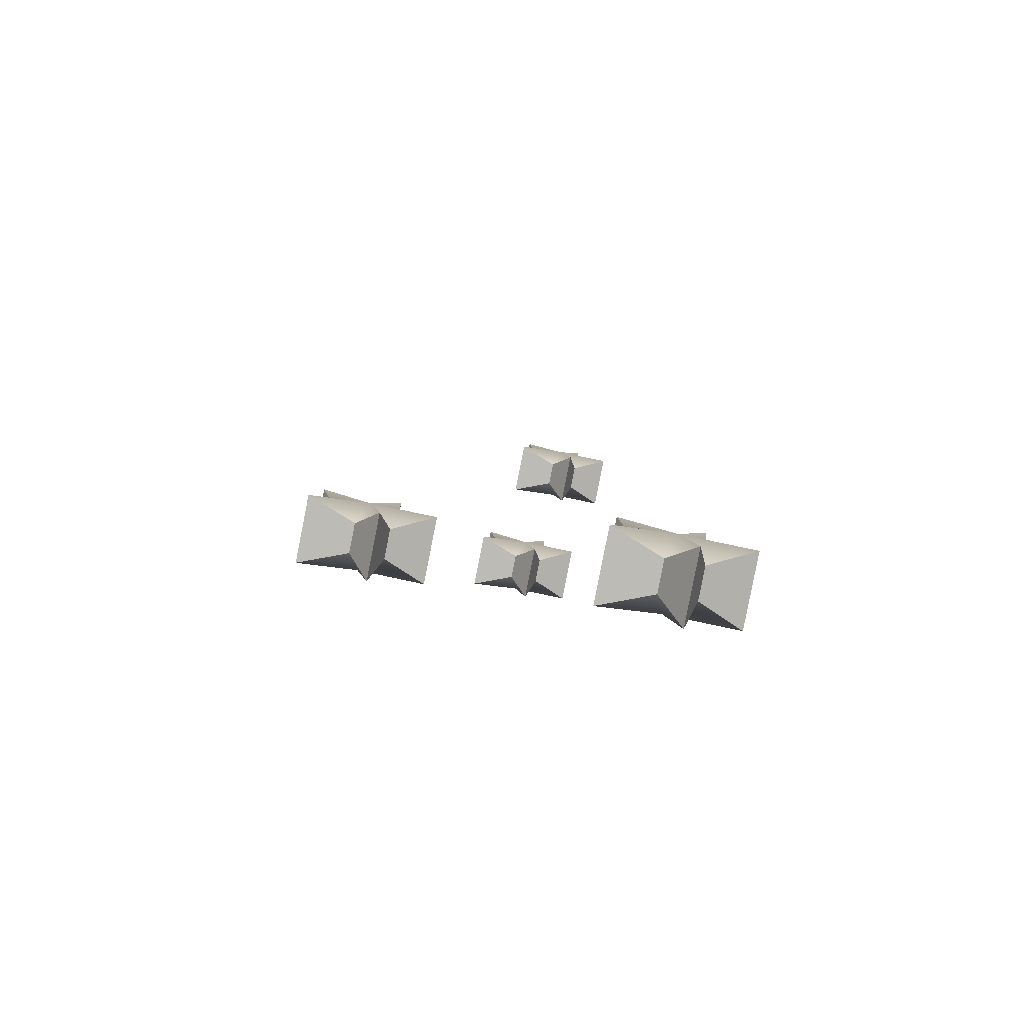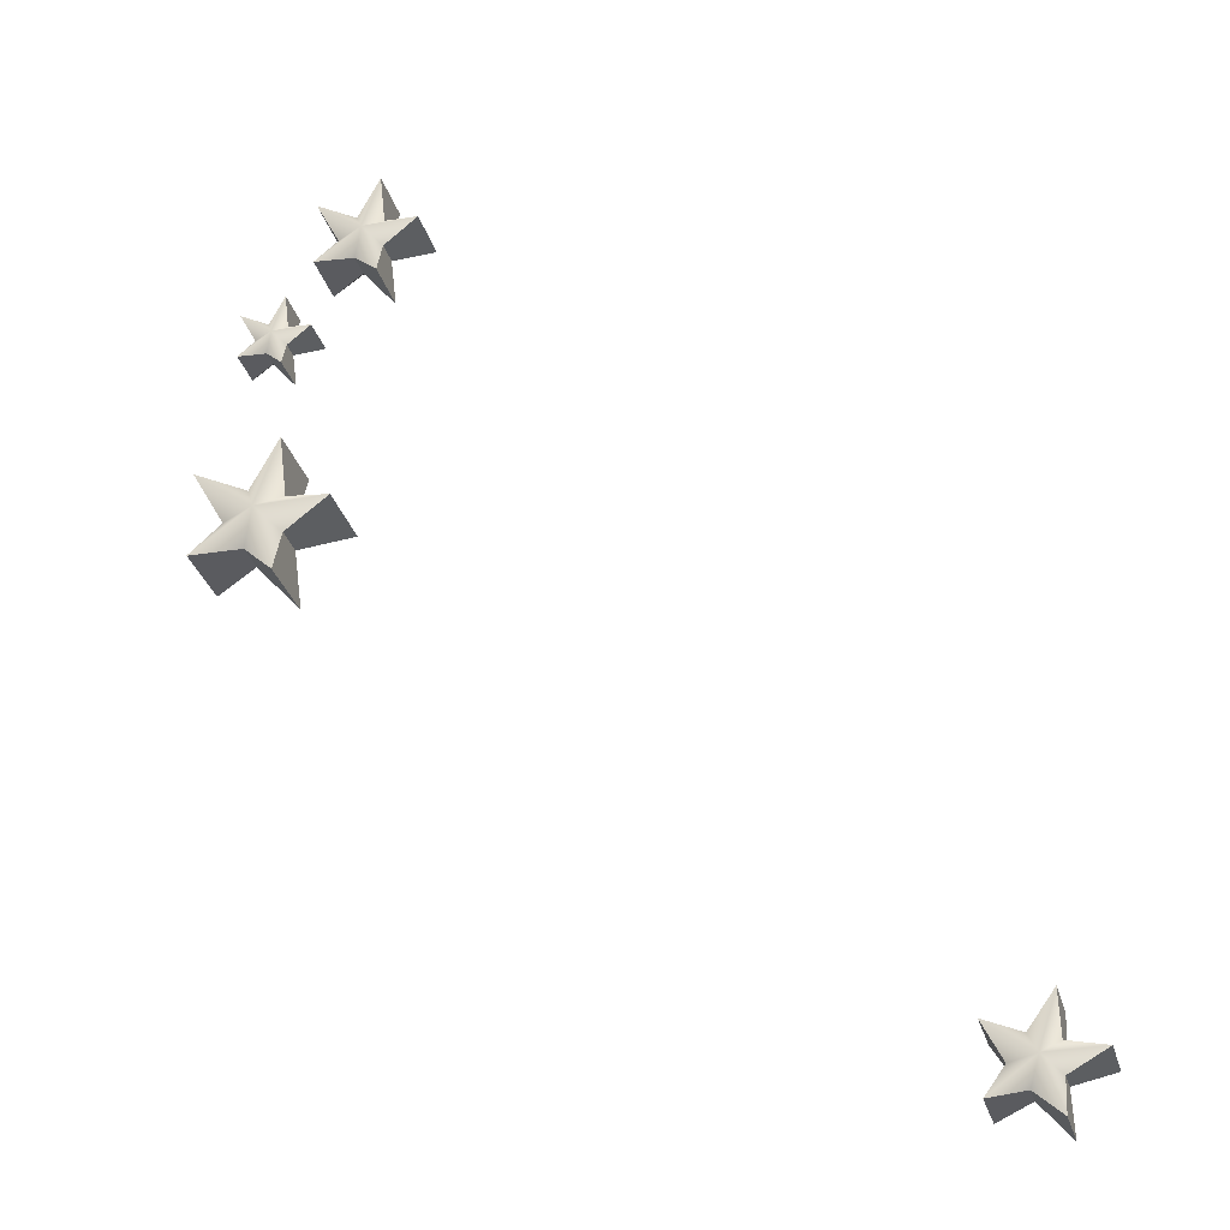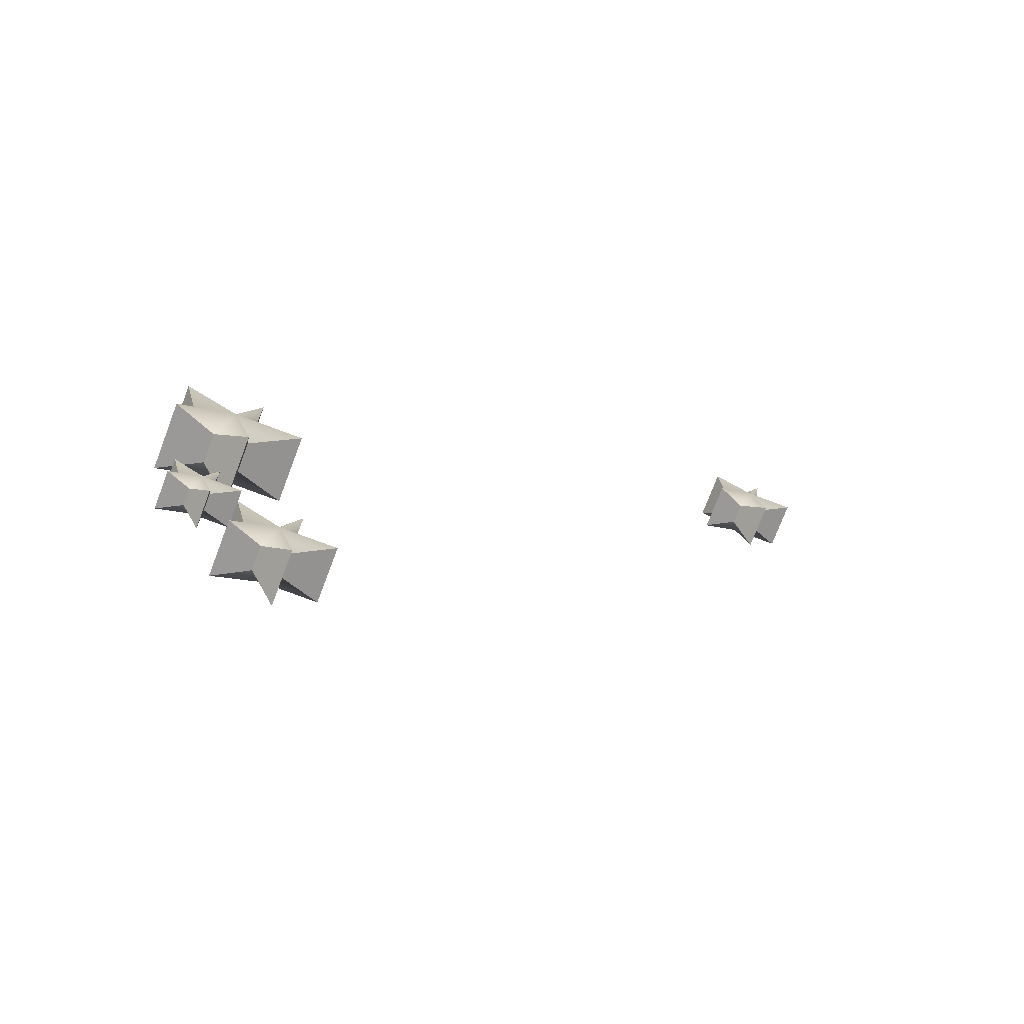
<metadata>
{"format":"obj","ext":"obj","renderer":"f3d","projection":"perspective","resolution":1024,"background":"white","views":[{"elev":-4.4,"azim":41.7,"up":"+Z"},{"elev":59.4,"azim":-180.0,"up":"+Z"},{"elev":-74.6,"azim":174.2,"up":"+Y"}]}
</metadata>
<code>
g default
v -1.989 3.103 -9.343
v -2.062 3.085 -9.355
v -2.074 3.038 -9.32
v -2.03 3.038 -9.364
v -2.107 3.143 -9.311
v -2.115 3.067 -9.341
v -1.989 2.974 -9.343
v -2.062 2.992 -9.355
v -2.18 3.038 -9.292
v -2.115 3.01 -9.341
v -2.075 3.085 -9.402
v -2.017 3.103 -9.449
v -2.103 3.038 -9.426
v -2.107 2.934 -9.311
v -2.042 3.038 -9.411
v -2.135 3.143 -9.417
v -2.127 3.067 -9.388
v -2.017 2.974 -9.449
v -2.075 2.992 -9.402
v -2.209 3.038 -9.398
v -2.127 3.01 -9.388
v -2.135 2.934 -9.417
g polySurface348 polySurface288
f 1 2 3
f 4 1 3
f 2 5 3
f 5 6 3
f 7 4 3
f 8 7 3
f 6 9 3
f 9 10 3
f 11 12 13
f 14 8 3
f 12 15 13
f 10 14 3
f 16 11 13
f 17 16 13
f 15 18 13
f 18 19 13
f 20 17 13
f 21 20 13
f 19 22 13
f 22 21 13
f 12 11 2 1
f 15 12 1 4
f 11 16 5 2
f 16 17 6 5
f 18 15 4 7
f 19 18 7 8
f 17 20 9 6
f 20 21 10 9
f 22 19 8 14
f 21 22 14 10
g default
v -3.066 4.825 -9.057
v -3.136 4.807 -9.068
v -3.148 4.763 -9.035
v -3.105 4.763 -9.077
v -3.18 4.863 -9.026
v -3.187 4.79 -9.055
v -3.066 4.701 -9.057
v -3.136 4.719 -9.068
v -3.25 4.763 -9.007
v -3.187 4.736 -9.055
v -3.148 4.807 -9.113
v -3.093 4.825 -9.159
v -3.175 4.763 -9.136
v -3.18 4.663 -9.026
v -3.117 4.763 -9.122
v -3.207 4.863 -9.128
v -3.199 4.79 -9.1
v -3.093 4.701 -9.159
v -3.148 4.719 -9.113
v -3.277 4.763 -9.109
v -3.199 4.736 -9.1
v -3.207 4.663 -9.128
g polySurface288 polySurface408
f 23 24 25
f 26 23 25
f 24 27 25
f 27 28 25
f 29 26 25
f 30 29 25
f 28 31 25
f 31 32 25
f 33 34 35
f 36 30 25
f 34 37 35
f 32 36 25
f 38 33 35
f 39 38 35
f 37 40 35
f 40 41 35
f 42 39 35
f 43 42 35
f 41 44 35
f 44 43 35
f 34 33 24 23
f 37 34 23 26
f 33 38 27 24
f 38 39 28 27
f 40 37 26 29
f 41 40 29 30
f 39 42 31 28
f 42 43 32 31
f 44 41 30 36
f 43 44 36 32
g default
v -1.855 3.277 -9.396
v -1.907 3.264 -9.404
v -1.916 3.232 -9.38
v -1.884 3.232 -9.41
v -1.939 3.305 -9.373
v -1.944 3.252 -9.394
v -1.855 3.186 -9.396
v -1.907 3.199 -9.404
v -1.99 3.232 -9.36
v -1.944 3.212 -9.394
v -1.916 3.264 -9.437
v -1.875 3.277 -9.47
v -1.936 3.232 -9.454
v -1.939 3.158 -9.373
v -1.893 3.232 -9.443
v -1.959 3.305 -9.448
v -1.953 3.252 -9.427
v -1.875 3.186 -9.47
v -1.916 3.199 -9.437
v -2.01 3.232 -9.434
v -1.953 3.212 -9.427
v -1.959 3.158 -9.448
g polySurface288 polySurface352
f 45 46 47
f 48 45 47
f 46 49 47
f 49 50 47
f 51 48 47
f 52 51 47
f 50 53 47
f 53 54 47
f 55 56 57
f 58 52 47
f 56 59 57
f 54 58 47
f 60 55 57
f 61 60 57
f 59 62 57
f 62 63 57
f 64 61 57
f 65 64 57
f 63 66 57
f 66 65 57
f 56 55 46 45
f 59 56 45 48
f 55 60 49 46
f 60 61 50 49
f 62 59 48 51
f 63 62 51 52
f 61 64 53 50
f 64 65 54 53
f 66 63 52 58
f 65 66 58 54
g default
v -1.799 3.712 -9.377
v -1.895 3.688 -9.392
v -1.911 3.628 -9.347
v -1.853 3.628 -9.404
v -1.953 3.763 -9.336
v -1.963 3.665 -9.374
v -1.799 3.544 -9.377
v -1.895 3.568 -9.392
v -2.048 3.628 -9.31
v -1.963 3.591 -9.374
v -1.911 3.688 -9.453
v -1.836 3.712 -9.515
v -1.947 3.628 -9.485
v -1.953 3.492 -9.336
v -1.869 3.628 -9.465
v -1.99 3.763 -9.473
v -1.979 3.665 -9.435
v -1.836 3.544 -9.515
v -1.911 3.568 -9.453
v -2.085 3.628 -9.448
v -1.979 3.591 -9.435
v -1.99 3.492 -9.473
g polySurface288 polySurface417
f 67 68 69
f 70 67 69
f 68 71 69
f 71 72 69
f 73 70 69
f 74 73 69
f 72 75 69
f 75 76 69
f 77 78 79
f 80 74 69
f 78 81 79
f 76 80 69
f 82 77 79
f 83 82 79
f 81 84 79
f 84 85 79
f 86 83 79
f 87 86 79
f 85 88 79
f 88 87 79
f 78 77 68 67
f 81 78 67 70
f 77 82 71 68
f 82 83 72 71
f 84 81 70 73
f 85 84 73 74
f 83 86 75 72
f 86 87 76 75
f 88 85 74 80
f 87 88 80 76

</code>
